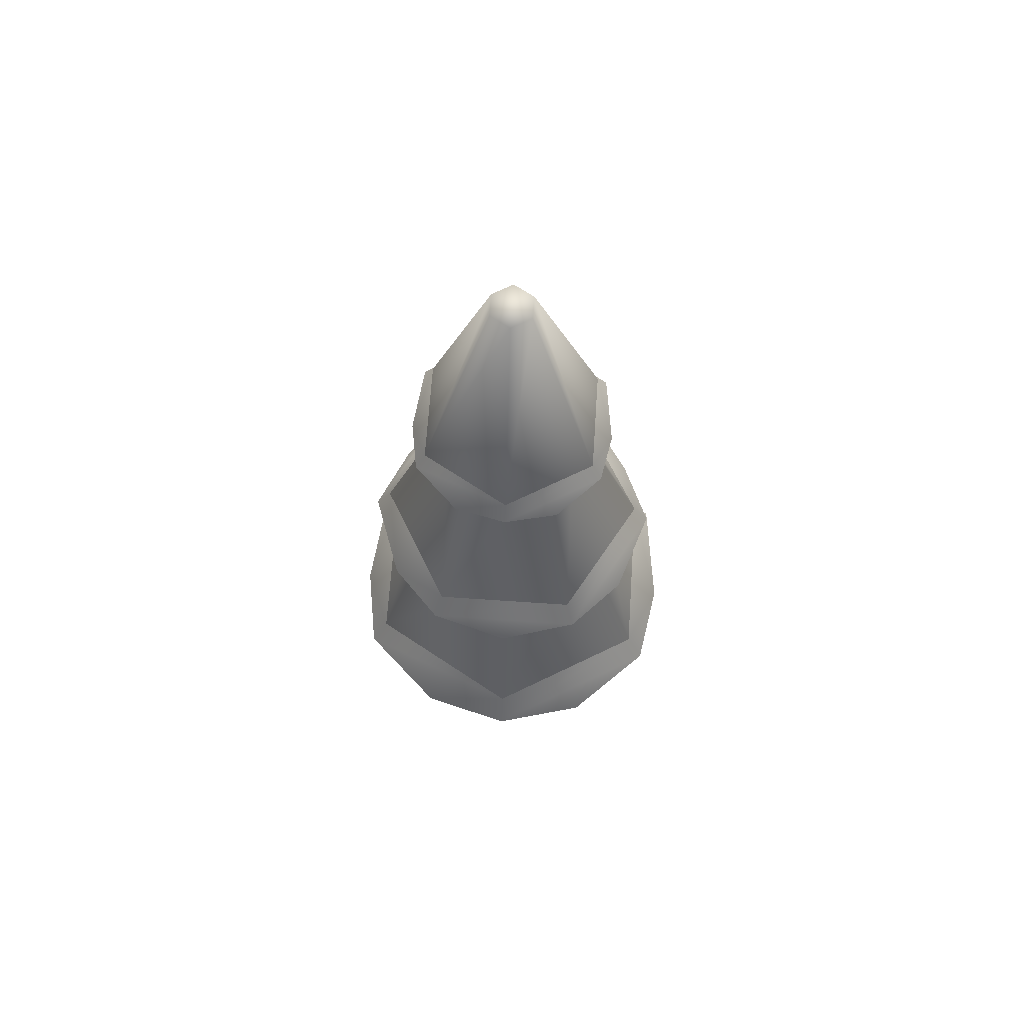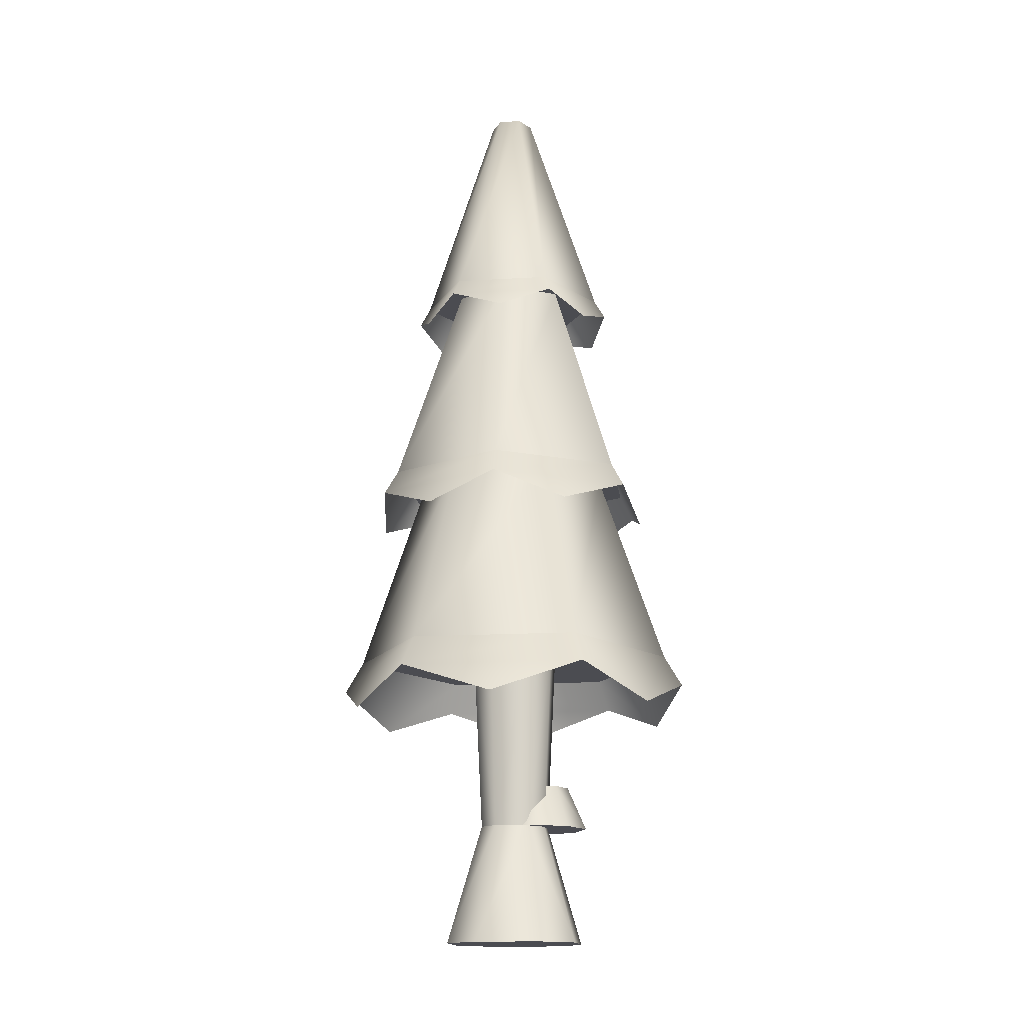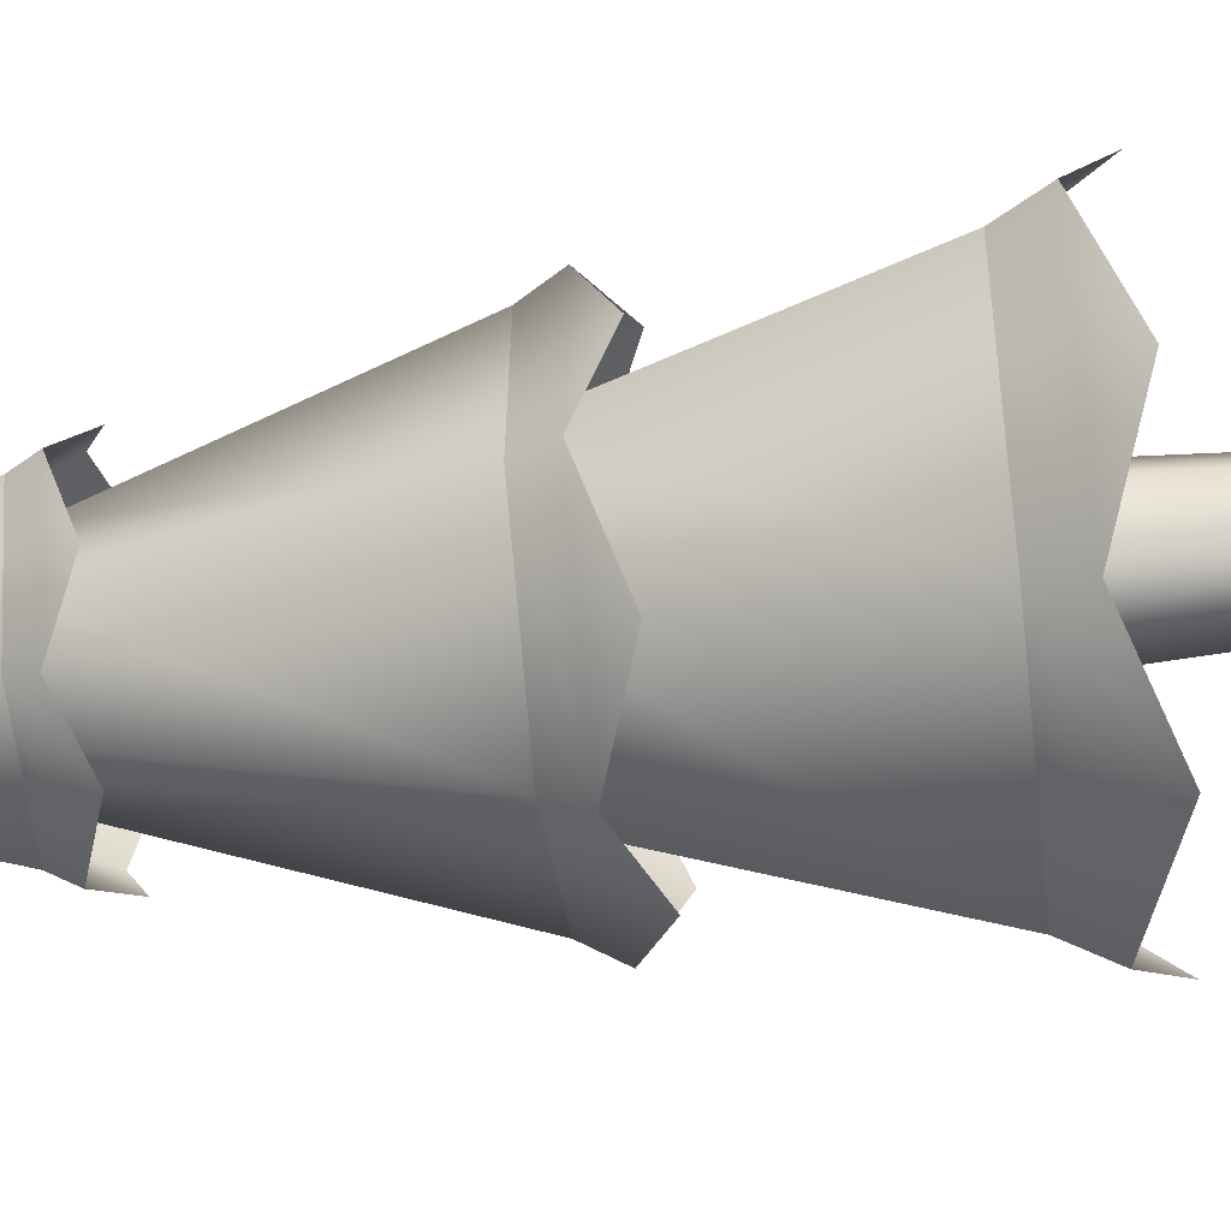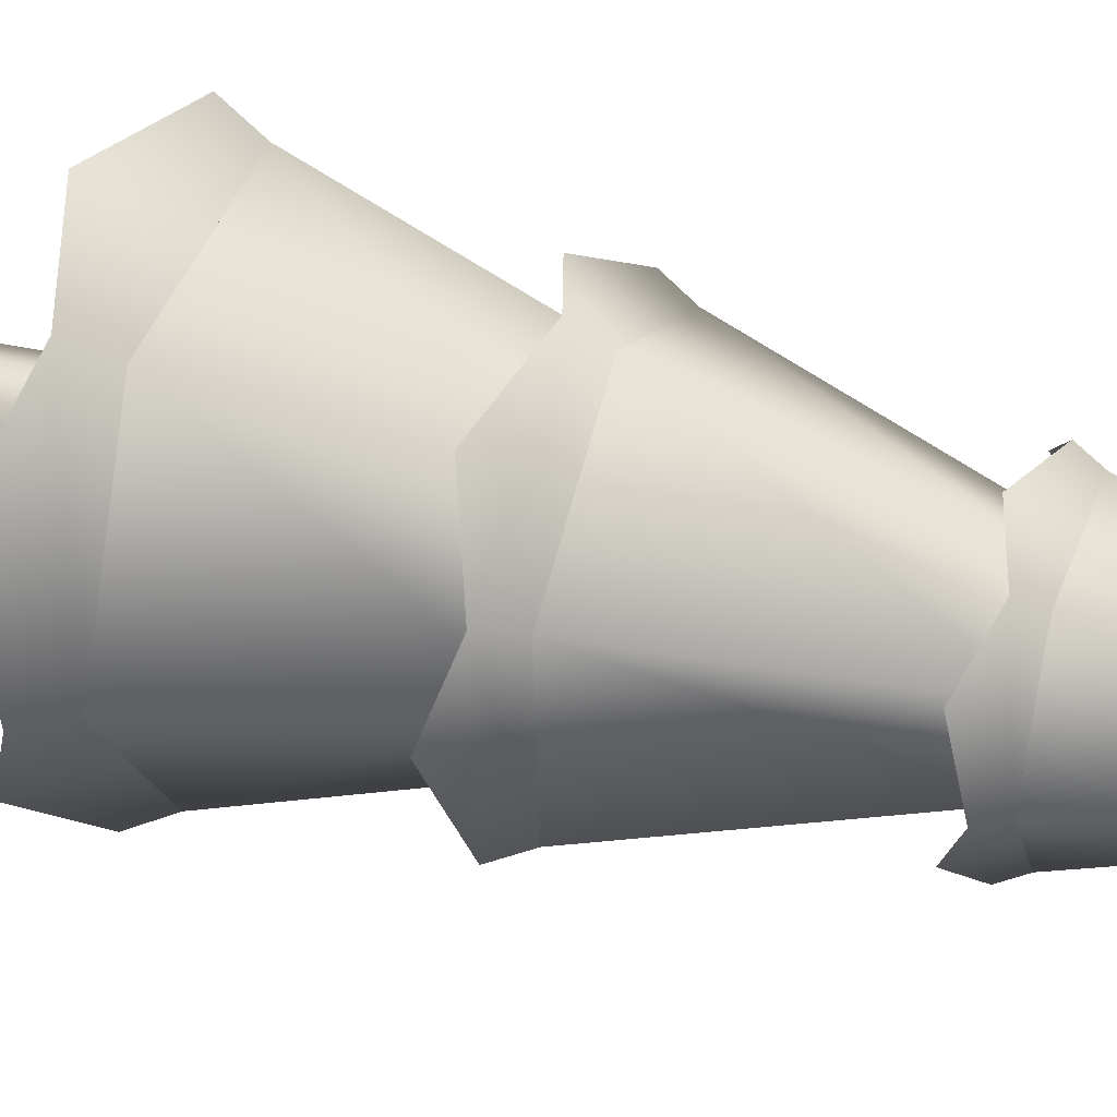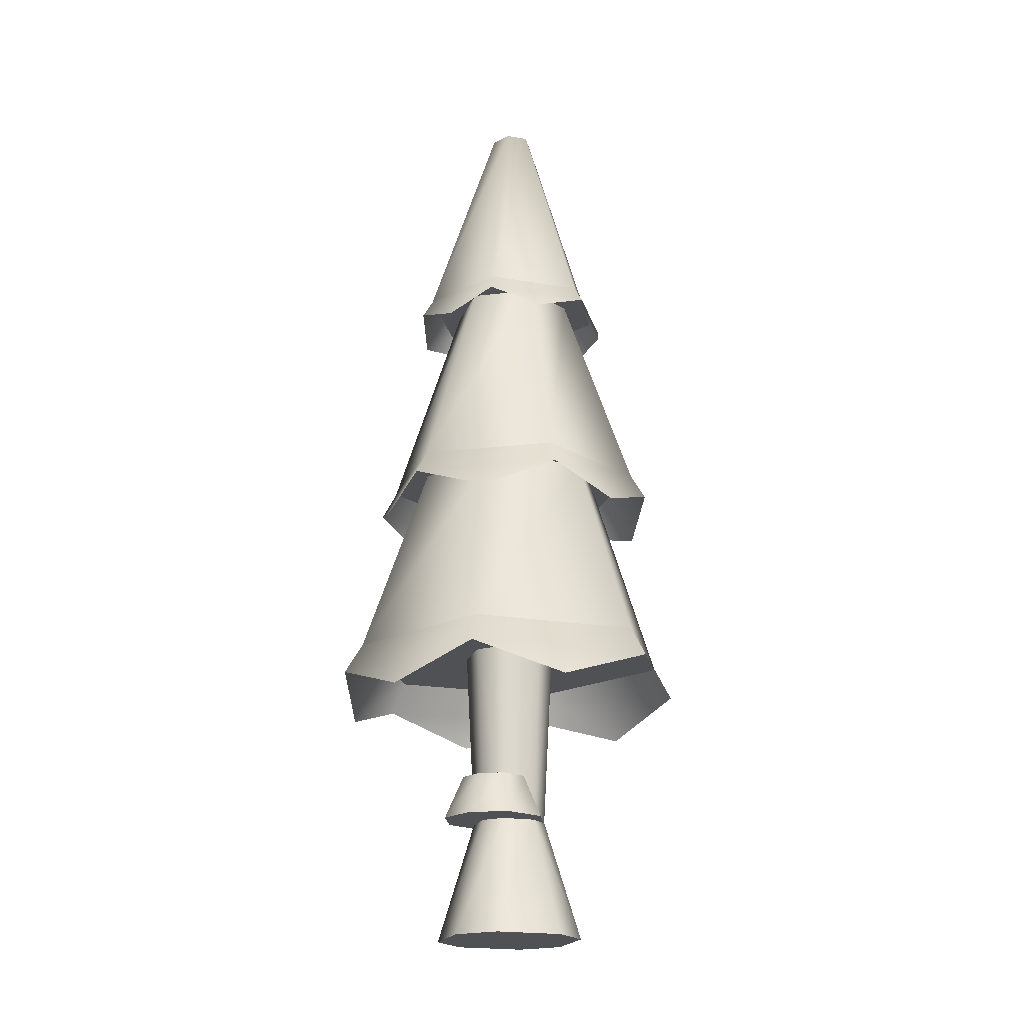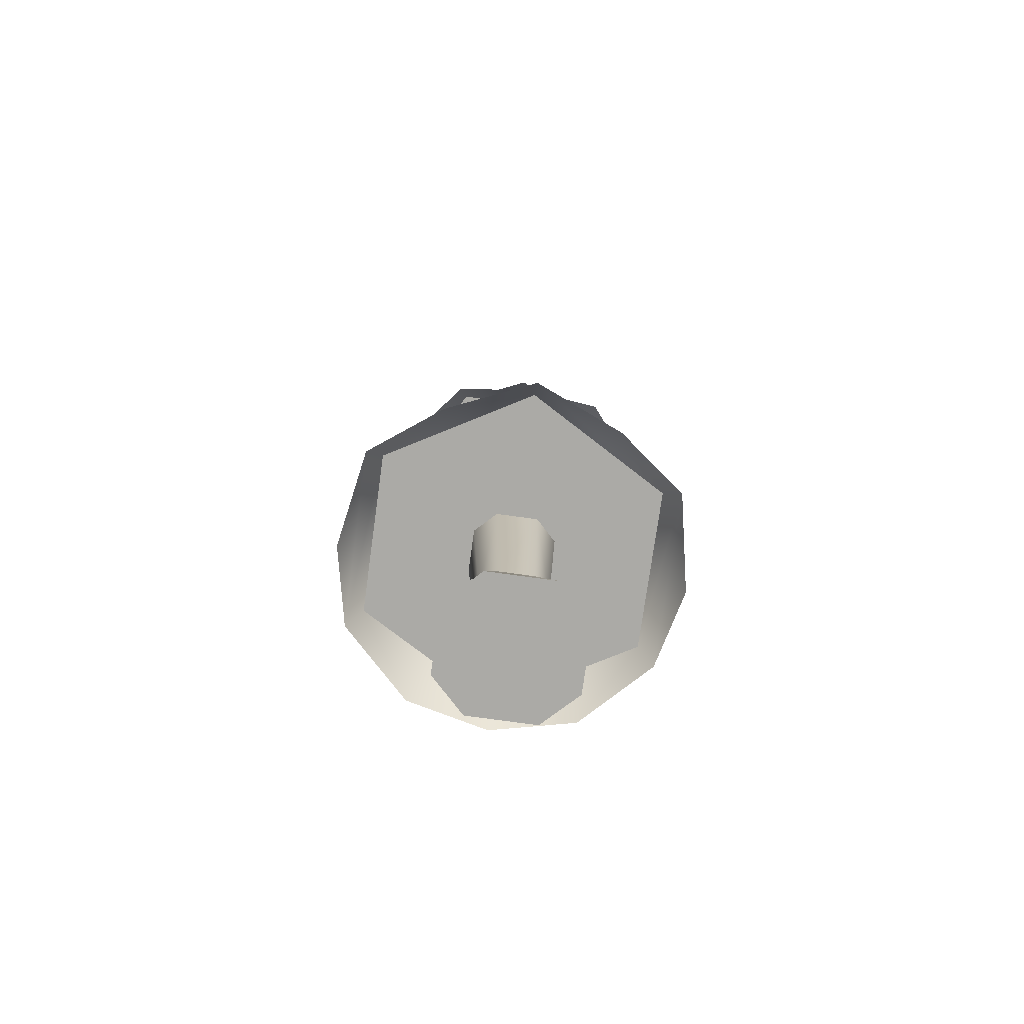
<metadata>
{"format":"obj","ext":"obj","renderer":"f3d","projection":"perspective","resolution":1024,"background":"white","views":[{"elev":67.3,"azim":-141.8,"up":"+Y"},{"elev":-15.4,"azim":-108.3,"up":"+Y"},{"elev":-54.7,"azim":-83.5,"up":"+Z"},{"elev":39.3,"azim":109.6,"up":"+Z"},{"elev":-20.2,"azim":46.7,"up":"+Y"},{"elev":-75.7,"azim":146.4,"up":"+Y"}]}
</metadata>
<code>
o tree.059
v -9.044 -0.2177 6.427
v -8.881 -0.2177 6.506
v -9.086 -0.2177 6.306
v -8.759 -0.2177 6.463
v -9.008 -0.2177 6.142
v -8.681 -0.2177 6.3
v -8.886 -0.2177 6.1
v -8.723 -0.2177 6.179
v -8.882 0.111 6.404
v -8.964 0.111 6.365
v -8.985 0.111 6.304
v -8.821 0.111 6.383
v -8.782 0.111 6.301
v -8.803 0.111 6.241
v -8.885 0.111 6.201
v -8.946 0.111 6.222
v -8.783 0.6041 6.225
v -8.885 0.6041 6.176
v -8.961 0.6041 6.202
v -8.882 0.6041 6.43
v -8.984 0.6041 6.38
v -8.757 0.6041 6.301
v -8.806 0.6041 6.403
v -9.01 0.6041 6.305
v -8.909 0.2284 6.457
v -8.956 0.2284 6.404
v -8.838 0.2284 6.461
v -8.784 0.2284 6.414
v -8.952 0.2284 6.333
v -8.78 0.2284 6.343
v -8.899 0.2284 6.285
v -8.828 0.2284 6.289
v -8.932 0.1091 6.505
v -8.82 0.1091 6.511
v -9.006 0.1091 6.421
v -9 0.1091 6.31
v -8.737 0.1091 6.437
v -8.916 0.1091 6.236
v -8.731 0.1091 6.325
v -8.805 0.1091 6.242
v -9.331 0.6041 6.329
v -9.134 0.6041 5.921
v -9.146 1.148 6.315
v -9.03 1.148 6.074
v -8.625 0.6041 6.668
v -9.076 0.6041 6.702
v -8.729 1.148 6.515
v -8.995 1.148 6.535
v -8.429 0.6041 6.261
v -8.614 1.148 6.275
v -8.764 1.148 6.054
v -8.683 0.6041 5.887
v -8.993 1.732 6.53
v -9.14 1.732 6.314
v -8.906 2.344 6.349
v -8.939 2.344 6.299
v -8.854 2.344 6.241
v -8.913 2.344 6.245
v -8.767 1.732 6.06
v -9.027 1.732 6.079
v -8.62 1.732 6.275
v -8.733 1.732 6.51
v -8.82 2.344 6.29
v -8.846 2.344 6.344
v -8.852 1.148 6.661
v -9.183 1.148 6.502
v -8.867 1.732 6.463
v -9.019 1.732 6.39
v -8.549 1.148 6.454
v -8.728 1.732 6.368
v -9.211 1.148 6.135
v -9.031 1.732 6.222
v -8.907 1.148 5.928
v -8.892 1.732 6.127
v -8.576 1.148 6.088
v -8.741 1.732 6.2
v -9.31 0.4346 6.088
v -9.162 0.5194 5.88
v -9.38 0.5194 6.332
v -8.379 0.5194 6.257
v -8.485 0.4346 6.026
v -8.662 0.5194 5.843
v -8.915 0.4346 5.818
v -9.097 0.5194 6.747
v -9.274 0.4346 6.564
v -8.449 0.4346 6.502
v -8.597 0.5194 6.71
v -8.844 0.4346 6.771
v -8.492 1.01 6.266
v -8.512 1.079 6.472
v -8.543 1.079 6.065
v -8.849 1.079 6.702
v -9.048 1.01 6.645
v -9.217 1.079 6.525
v -9.098 1.01 5.974
v -8.91 1.079 5.888
v -9.247 1.079 6.118
v -8.711 1.01 5.945
v -9.267 1.01 6.324
v -8.661 1.01 6.616
v -8.591 1.683 6.273
v -8.652 1.634 6.14
v -8.754 1.683 6.034
v -8.9 1.634 6.02
v -9.043 1.683 6.056
v -8.717 1.683 6.534
v -8.859 1.634 6.57
v -9.005 1.683 6.556
v -9.128 1.634 6.175
v -9.168 1.683 6.316
v -8.632 1.634 6.414
v -9.107 1.634 6.45
f 3 2 1
f 2 3 4
f 4 3 5
f 4 5 6
f 6 5 7
f 6 7 8
f 9 1 2
f 1 9 10
f 11 1 10
f 1 11 3
f 12 2 4
f 2 12 9
f 13 4 6
f 4 13 12
f 7 14 8
f 14 7 15
f 11 5 3
f 5 11 16
f 8 13 6
f 13 8 14
f 7 16 15
f 16 7 5
f 14 18 17
f 18 14 15
f 16 18 15
f 18 16 19
f 21 9 20
f 9 21 10
f 22 12 13
f 12 22 23
f 21 11 10
f 11 21 24
f 13 17 22
f 17 13 14
f 20 12 23
f 12 20 9
f 24 16 11
f 16 24 19
f 27 26 25
f 26 27 28
f 26 28 29
f 29 28 30
f 29 30 31
f 31 30 32
f 35 34 33
f 34 35 36
f 34 36 37
f 37 36 38
f 37 38 39
f 39 38 40
f 27 33 34
f 33 27 25
f 29 38 36
f 38 29 31
f 40 31 32
f 31 40 38
f 28 34 37
f 34 28 27
f 26 36 35
f 36 26 29
f 30 37 39
f 37 30 28
f 26 33 25
f 33 26 35
f 40 30 39
f 30 40 32
f 43 42 41
f 42 43 44
f 47 46 45
f 46 47 48
f 50 45 49
f 45 50 47
f 48 41 46
f 41 48 43
f 52 44 51
f 44 52 42
f 52 50 49
f 50 52 51
f 41 45 46
f 45 41 42
f 45 42 49
f 49 42 52
f 55 54 53
f 54 55 56
f 59 58 57
f 58 59 60
f 63 62 61
f 62 63 64
f 64 53 62
f 53 64 55
f 64 56 55
f 56 64 58
f 58 64 63
f 58 63 57
f 59 63 61
f 63 59 57
f 54 62 53
f 62 54 60
f 62 60 61
f 61 60 59
f 56 60 54
f 60 56 58
f 67 66 65
f 66 67 68
f 70 65 69
f 65 70 67
f 68 71 66
f 71 68 72
f 72 73 71
f 73 72 74
f 71 65 66
f 65 71 69
f 69 71 73
f 69 73 75
f 76 69 75
f 69 76 70
f 73 76 75
f 76 73 74
f 79 78 77
f 78 79 41
f 78 41 42
f 77 78 79
f 41 79 78
f 42 41 78
f 81 49 80
f 49 81 52
f 52 81 82
f 80 49 81
f 52 81 49
f 82 81 52
f 82 42 52
f 42 82 83
f 42 83 78
f 52 42 82
f 83 82 42
f 78 83 42
f 46 85 84
f 85 46 41
f 85 41 79
f 84 85 46
f 41 46 85
f 79 41 85
f 80 87 86
f 87 80 49
f 87 49 45
f 86 87 80
f 49 80 87
f 45 49 87
f 45 88 87
f 88 45 46
f 88 46 84
f 87 88 45
f 46 45 88
f 84 46 88
f 91 90 89
f 90 91 75
f 90 75 69
f 89 90 91
f 75 91 90
f 69 75 90
f 65 93 92
f 93 65 66
f 93 66 94
f 92 93 65
f 66 65 93
f 94 66 93
f 97 96 95
f 96 97 71
f 96 71 73
f 95 96 97
f 71 97 96
f 73 71 96
f 98 75 91
f 75 98 73
f 73 98 96
f 91 75 98
f 73 98 75
f 96 98 73
f 94 97 99
f 97 94 66
f 97 66 71
f 99 97 94
f 66 94 97
f 71 66 97
f 90 92 100
f 92 90 69
f 92 69 65
f 100 92 90
f 69 90 92
f 65 69 92
f 102 61 101
f 61 102 59
f 59 102 103
f 101 61 102
f 59 102 61
f 103 102 59
f 103 60 59
f 60 103 104
f 60 104 105
f 59 60 103
f 104 103 60
f 105 104 60
f 62 107 106
f 107 62 53
f 107 53 108
f 106 107 62
f 53 62 107
f 108 53 107
f 110 105 109
f 105 110 54
f 105 54 60
f 109 105 110
f 54 110 105
f 60 54 105
f 101 106 111
f 106 101 61
f 106 61 62
f 111 106 101
f 61 101 106
f 62 61 106
f 53 112 108
f 112 53 54
f 112 54 110
f 108 112 53
f 54 53 112
f 110 54 112
f 3 2 1
f 2 3 4
f 4 3 5
f 4 5 6
f 6 5 7
f 6 7 8
f 9 1 2
f 1 9 10
f 11 1 10
f 1 11 3
f 12 2 4
f 2 12 9
f 13 4 6
f 4 13 12
f 7 14 8
f 14 7 15
f 11 5 3
f 5 11 16
f 8 13 6
f 13 8 14
f 7 16 15
f 16 7 5
f 14 18 17
f 18 14 15
f 16 18 15
f 18 16 19
f 21 9 20
f 9 21 10
f 22 12 13
f 12 22 23
f 21 11 10
f 11 21 24
f 13 17 22
f 17 13 14
f 20 12 23
f 12 20 9
f 24 16 11
f 16 24 19
f 27 26 25
f 26 27 28
f 26 28 29
f 29 28 30
f 29 30 31
f 31 30 32
f 35 34 33
f 34 35 36
f 34 36 37
f 37 36 38
f 37 38 39
f 39 38 40
f 27 33 34
f 33 27 25
f 29 38 36
f 38 29 31
f 40 31 32
f 31 40 38
f 28 34 37
f 34 28 27
f 26 36 35
f 36 26 29
f 30 37 39
f 37 30 28
f 26 33 25
f 33 26 35
f 40 30 39
f 30 40 32
f 43 42 41
f 42 43 44
f 47 46 45
f 46 47 48
f 50 45 49
f 45 50 47
f 48 41 46
f 41 48 43
f 52 44 51
f 44 52 42
f 52 50 49
f 50 52 51
f 41 45 46
f 45 41 42
f 45 42 49
f 49 42 52
f 55 54 53
f 54 55 56
f 59 58 57
f 58 59 60
f 63 62 61
f 62 63 64
f 64 53 62
f 53 64 55
f 64 56 55
f 56 64 58
f 58 64 63
f 58 63 57
f 59 63 61
f 63 59 57
f 54 62 53
f 62 54 60
f 62 60 61
f 61 60 59
f 56 60 54
f 60 56 58
f 67 66 65
f 66 67 68
f 70 65 69
f 65 70 67
f 68 71 66
f 71 68 72
f 72 73 71
f 73 72 74
f 71 65 66
f 65 71 69
f 69 71 73
f 69 73 75
f 76 69 75
f 69 76 70
f 73 76 75
f 76 73 74
f 79 78 77
f 78 79 41
f 78 41 42
f 77 78 79
f 41 79 78
f 42 41 78
f 81 49 80
f 49 81 52
f 52 81 82
f 80 49 81
f 52 81 49
f 82 81 52
f 82 42 52
f 42 82 83
f 42 83 78
f 52 42 82
f 83 82 42
f 78 83 42
f 46 85 84
f 85 46 41
f 85 41 79
f 84 85 46
f 41 46 85
f 79 41 85
f 80 87 86
f 87 80 49
f 87 49 45
f 86 87 80
f 49 80 87
f 45 49 87
f 45 88 87
f 88 45 46
f 88 46 84
f 87 88 45
f 46 45 88
f 84 46 88
f 91 90 89
f 90 91 75
f 90 75 69
f 89 90 91
f 75 91 90
f 69 75 90
f 65 93 92
f 93 65 66
f 93 66 94
f 92 93 65
f 66 65 93
f 94 66 93
f 97 96 95
f 96 97 71
f 96 71 73
f 95 96 97
f 71 97 96
f 73 71 96
f 98 75 91
f 75 98 73
f 73 98 96
f 91 75 98
f 73 98 75
f 96 98 73
f 94 97 99
f 97 94 66
f 97 66 71
f 99 97 94
f 66 94 97
f 71 66 97
f 90 92 100
f 92 90 69
f 92 69 65
f 100 92 90
f 69 90 92
f 65 69 92
f 102 61 101
f 61 102 59
f 59 102 103
f 101 61 102
f 59 102 61
f 103 102 59
f 103 60 59
f 60 103 104
f 60 104 105
f 59 60 103
f 104 103 60
f 105 104 60
f 62 107 106
f 107 62 53
f 107 53 108
f 106 107 62
f 53 62 107
f 108 53 107
f 110 105 109
f 105 110 54
f 105 54 60
f 109 105 110
f 54 110 105
f 60 54 105
f 101 106 111
f 106 101 61
f 106 61 62
f 111 106 101
f 61 101 106
f 62 61 106
f 53 112 108
f 112 53 54
f 112 54 110
f 108 112 53
f 54 53 112
f 110 54 112

</code>
